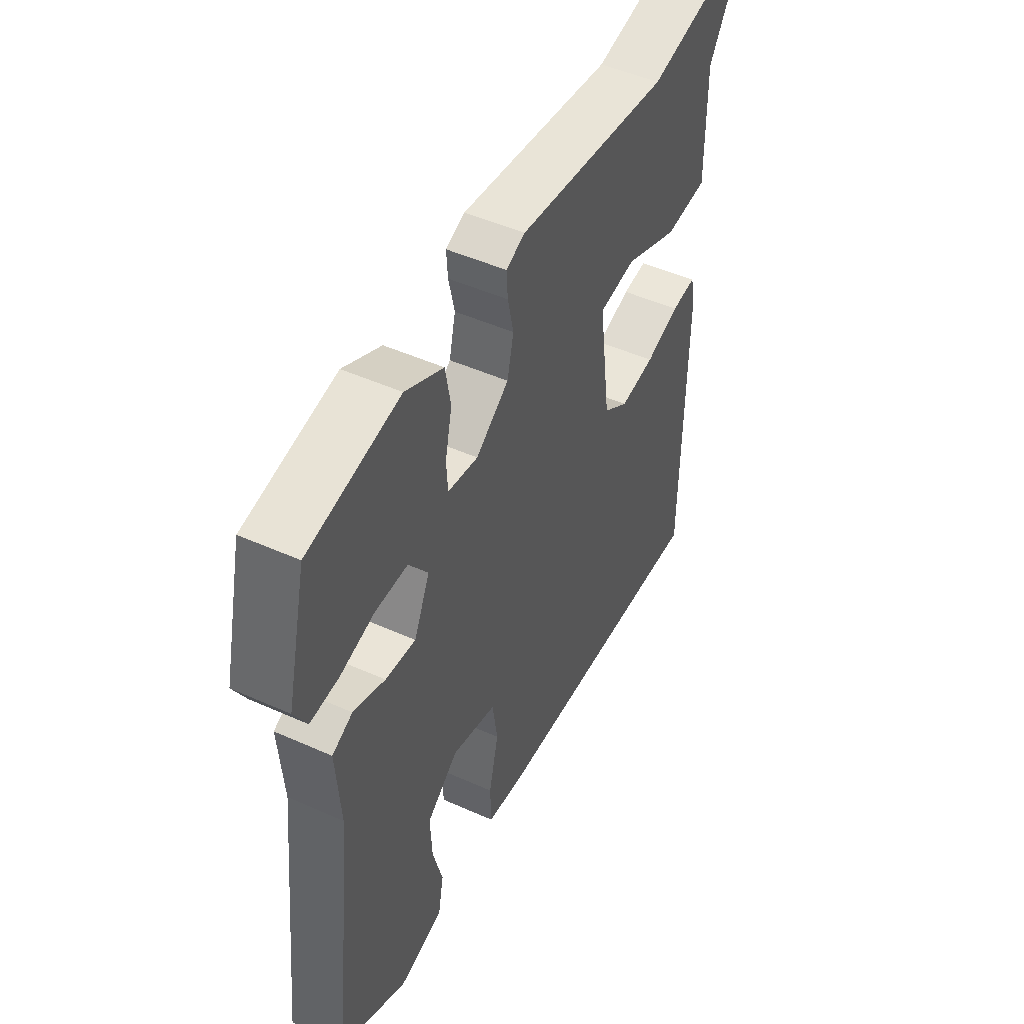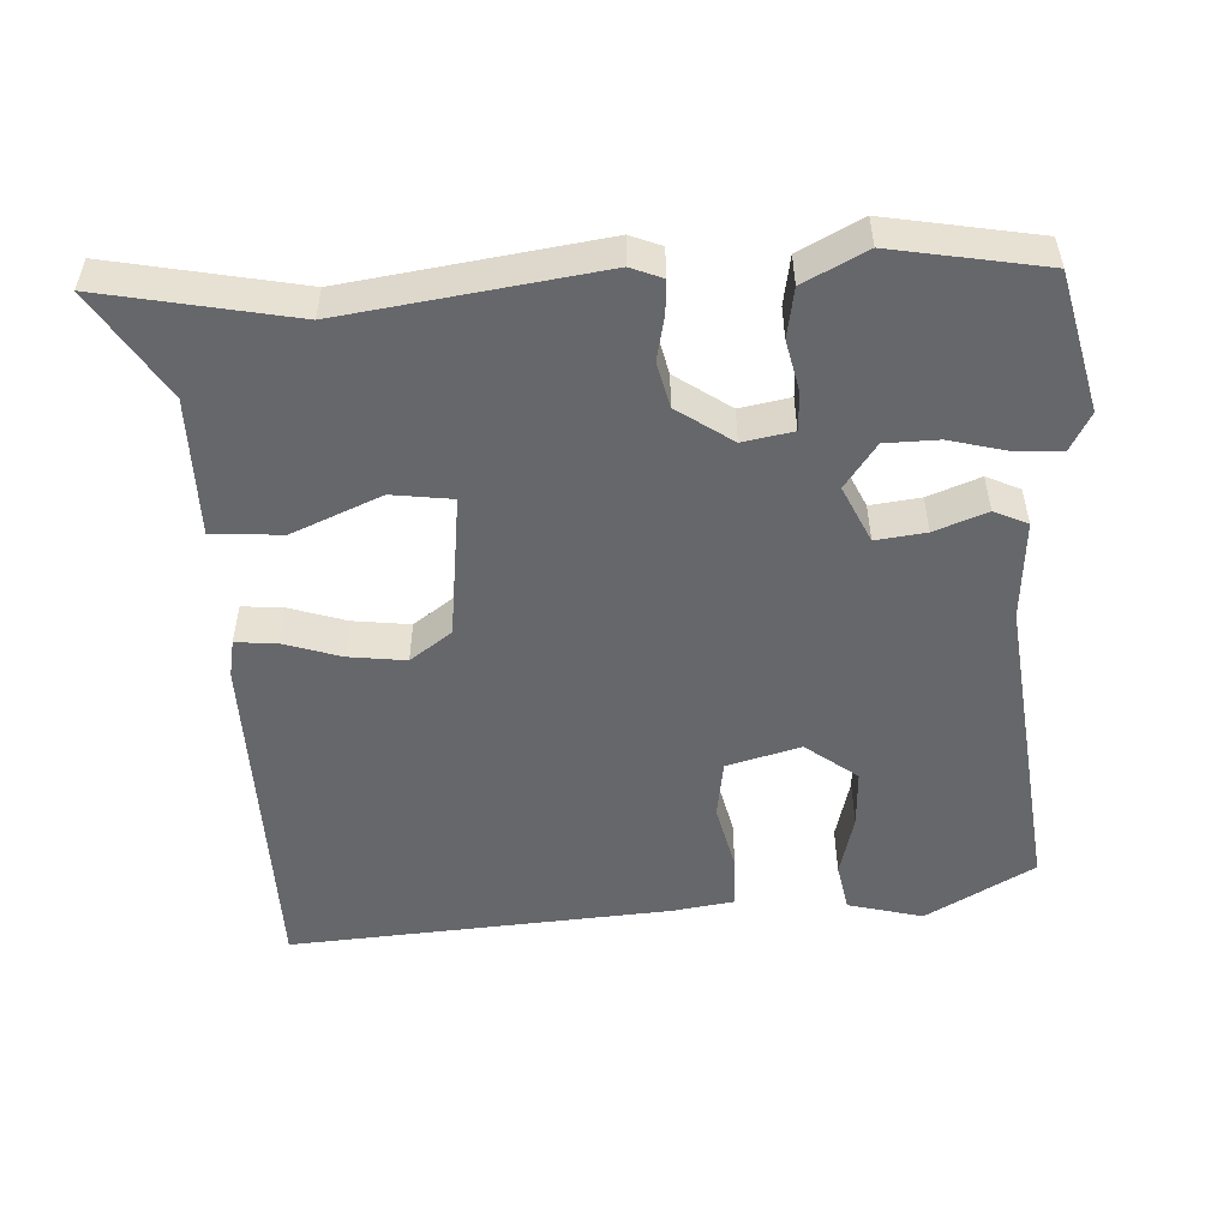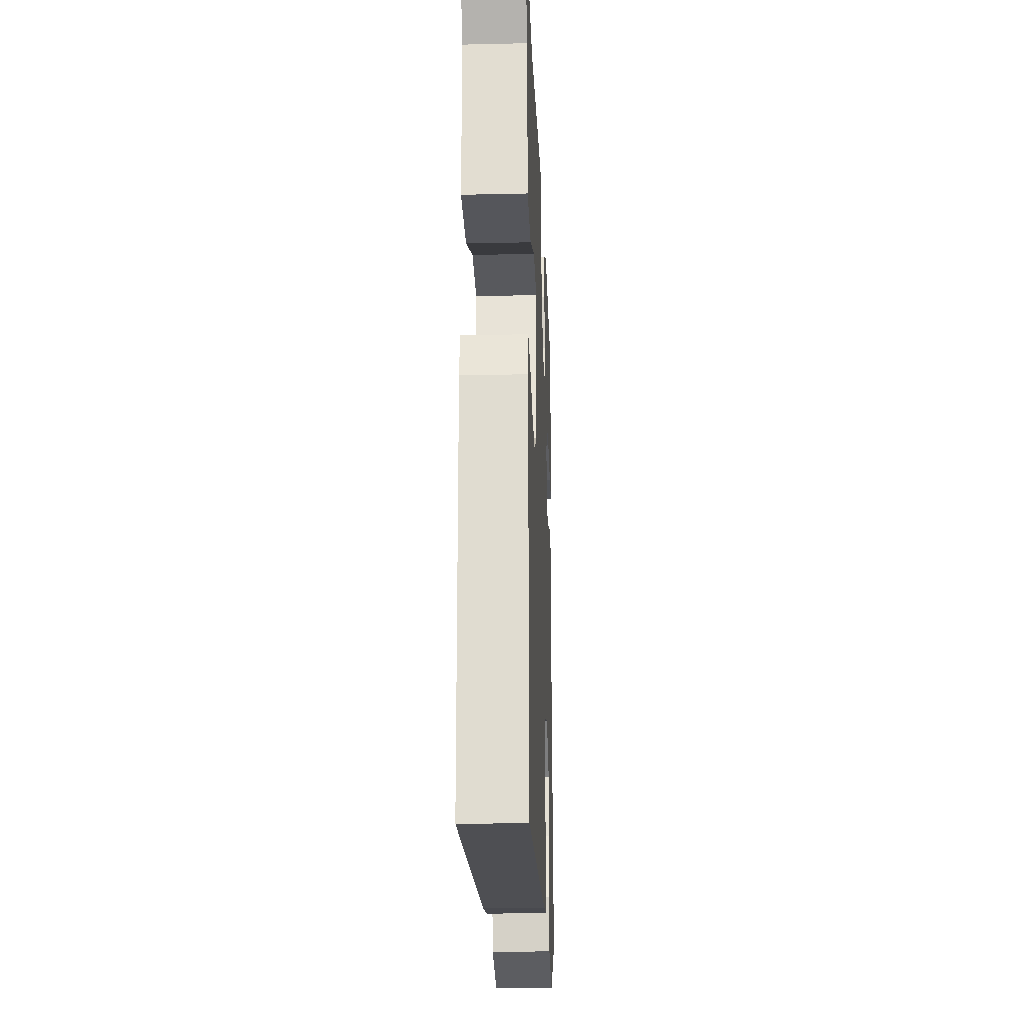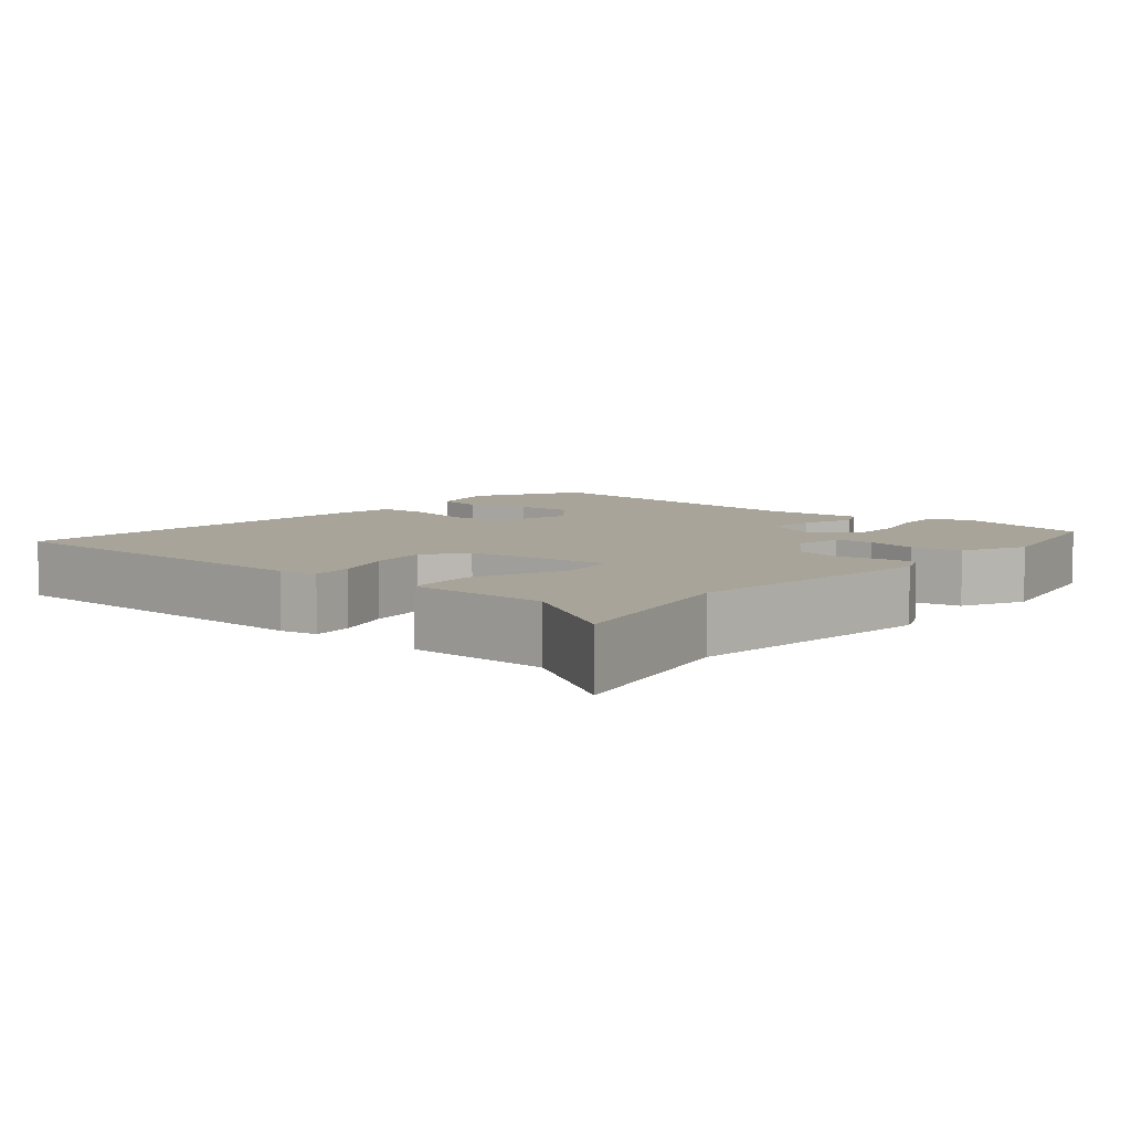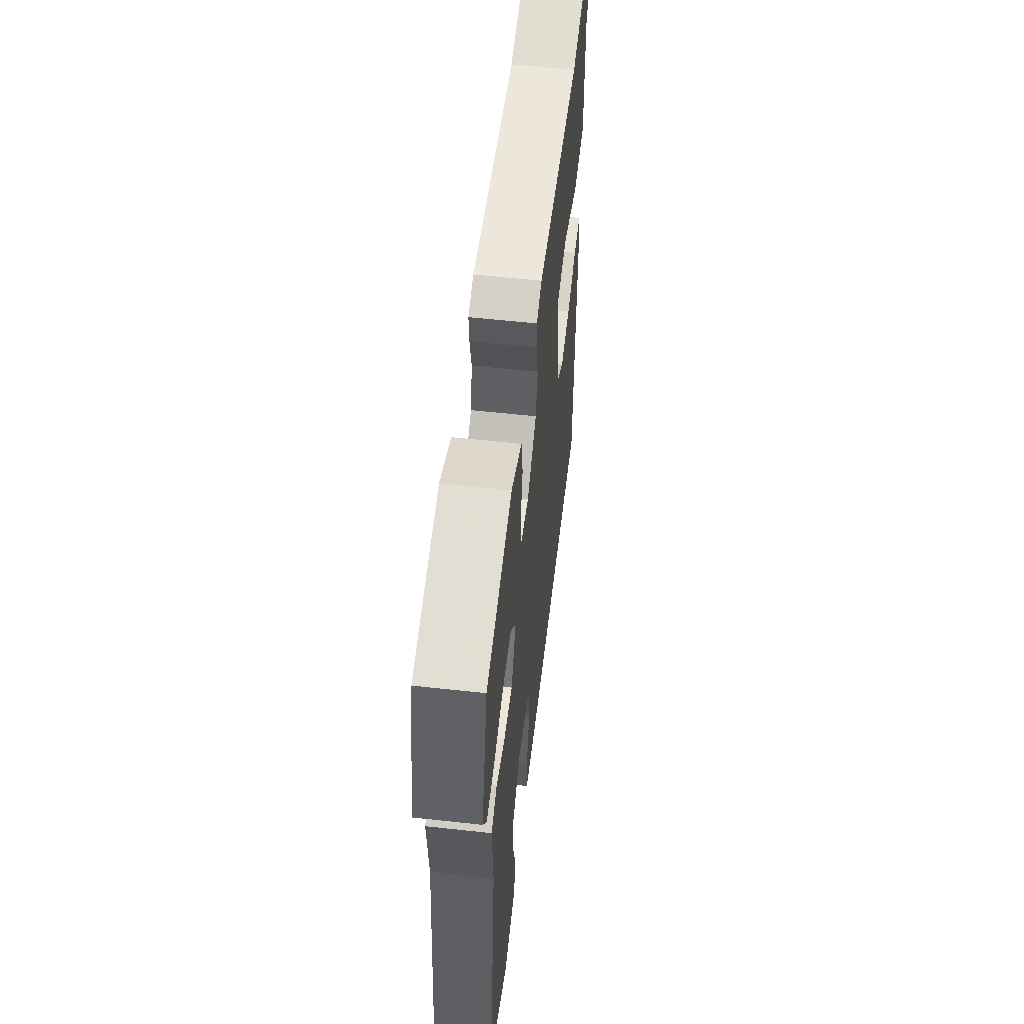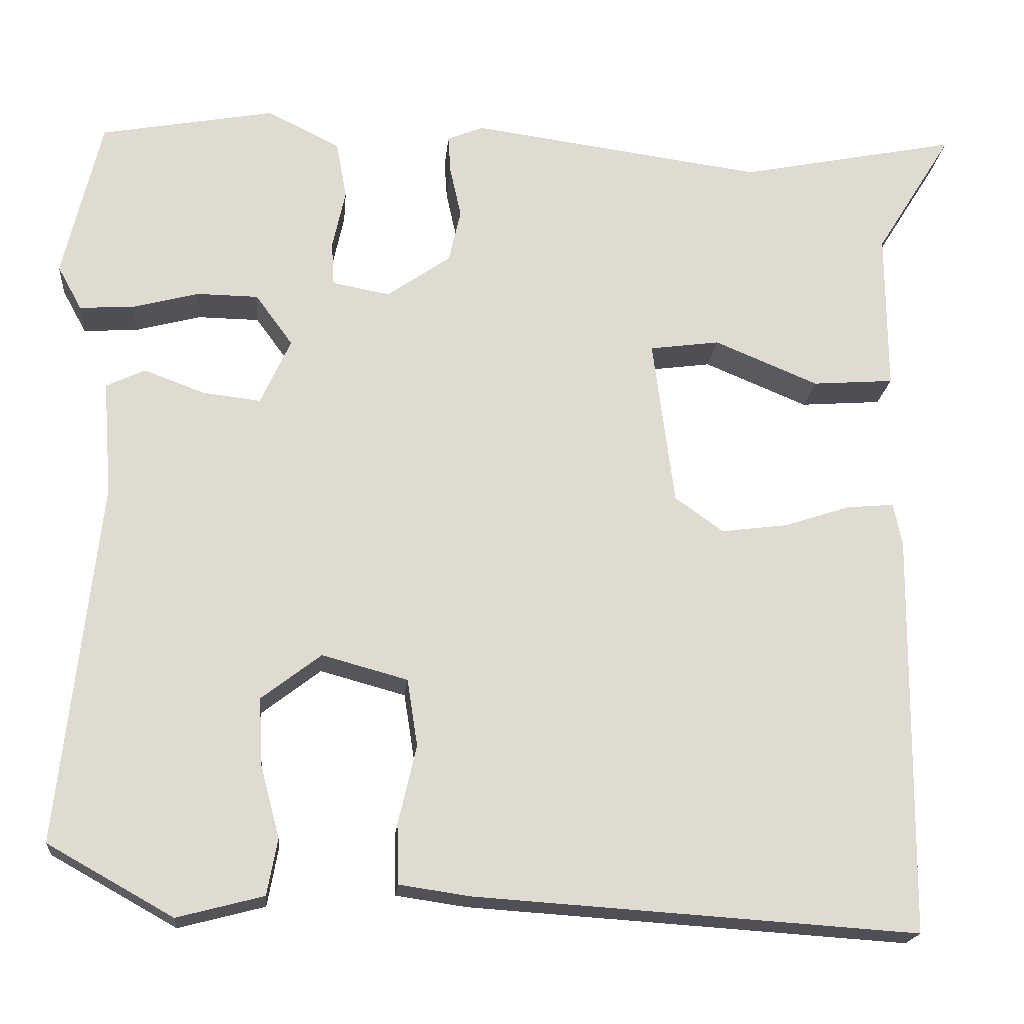
<metadata>
{"format":"obj","ext":"obj","renderer":"f3d","projection":"perspective","resolution":1024,"background":"white","views":[{"elev":48.7,"azim":116.5,"up":"+Z"},{"elev":-52.0,"azim":3.3,"up":"+Y"},{"elev":-22.0,"azim":-87.7,"up":"+Z"},{"elev":7.1,"azim":-49.9,"up":"+Y"},{"elev":56.6,"azim":96.6,"up":"+Z"},{"elev":-19.1,"azim":174.8,"up":"+Z"}]}
</metadata>
<code>
v -0.56 0.07 0.512
v -0.307 0.07 0.461
v 0.032 0.07 0.507
v 0.074 0.07 0.49
v 0.071 0.07 0.446
v 0.058 0.07 0.387
v 0.072 0.07 0.326
v 0.145 0.07 0.275
v 0.212 0.07 0.287
v 0.215 0.07 0.338
v 0.2 0.07 0.407
v 0.212 0.07 0.473
v 0.296 0.07 0.515
v 0.498 0.07 0.478
v 0.542 0.07 0.293
v 0.514 0.07 0.242
v 0.451 0.07 0.246
v 0.375 0.07 0.266
v 0.304 0.07 0.265
v 0.261 0.07 0.206
v 0.296 0.07 0.13
v 0.363 0.07 0.138
v 0.433 0.07 0.164
v 0.478 0.07 0.143
v 0.468 0.07 0.01
v 0.514 0.07 -0.406
v 0.369 0.07 -0.487
v 0.269 0.07 -0.461
v 0.257 0.07 -0.396
v 0.279 0.07 -0.313
v 0.283 0.07 -0.235
v 0.214 0.07 -0.182
v 0.115 0.07 -0.209
v 0.103 0.07 -0.286
v 0.124 0.07 -0.377
v 0.122 0.07 -0.446
v 0.04 0.07 -0.458
v -0.471 0.07 -0.492
v -0.476 0.07 -0.027
v -0.466 0.07 0.023
v -0.411 0.07 0.018
v -0.335 0.07 -0.007
v -0.258 0.07 -0.017
v -0.202 0.07 0.023
v -0.177 0.07 0.216
v -0.258 0.07 0.227
v -0.378 0.07 0.177
v -0.472 0.07 0.184
v -0.471 0.07 0.369
v -0.56 0 0.512
v -0.307 0 0.461
v 0.032 0 0.507
v 0.074 0 0.49
v 0.071 0 0.446
v 0.058 0 0.387
v 0.072 0 0.326
v 0.145 0 0.275
v 0.212 0 0.287
v 0.215 0 0.338
v 0.2 0 0.407
v 0.212 0 0.473
v 0.296 0 0.515
v 0.498 0 0.478
v 0.542 0 0.293
v 0.514 0 0.242
v 0.451 0 0.246
v 0.375 0 0.266
v 0.304 0 0.265
v 0.261 0 0.206
v 0.296 0 0.13
v 0.363 0 0.138
v 0.433 0 0.164
v 0.478 0 0.143
v 0.468 0 0.01
v 0.514 0 -0.406
v 0.369 0 -0.487
v 0.269 0 -0.461
v 0.257 0 -0.396
v 0.279 0 -0.313
v 0.283 0 -0.235
v 0.214 0 -0.182
v 0.115 0 -0.209
v 0.103 0 -0.286
v 0.124 0 -0.377
v 0.122 0 -0.446
v 0.04 0 -0.458
v -0.471 0 -0.492
v -0.476 0 -0.027
v -0.466 0 0.023
v -0.411 0 0.018
v -0.335 0 -0.007
v -0.258 0 -0.017
v -0.202 0 0.023
v -0.177 0 0.216
v -0.258 0 0.227
v -0.378 0 0.177
v -0.472 0 0.184
v -0.471 0 0.369
f 46 47 48 49
f 49 1 2
f 46 49 2
f 45 46 2
f 40 41 42
f 39 40 42
f 38 39 42
f 37 38 42
f 36 37 42
f 35 36 42
f 34 35 42
f 33 34 42 43
f 32 33 43 44
f 28 29 30
f 27 28 30
f 26 27 30
f 25 26 30
f 25 30 31
f 24 25 31
f 23 24 31
f 22 23 31
f 21 22 31 32
f 16 17 18
f 15 16 18
f 14 15 18
f 13 14 18
f 12 13 18
f 11 12 18
f 10 11 18
f 9 10 18 19
f 8 9 19 20
f 4 5 6
f 3 4 6
f 2 3 6
f 45 2 6
f 45 6 7
f 32 44 45
f 21 32 45
f 20 21 45
f 8 20 45
f 7 8 45
f 98 97 96 95
f 51 50 98
f 51 98 95
f 51 95 94
f 91 90 89
f 91 89 88
f 91 88 87
f 91 87 86
f 91 86 85
f 91 85 84
f 91 84 83
f 92 91 83 82
f 93 92 82 81
f 79 78 77
f 79 77 76
f 79 76 75
f 79 75 74
f 80 79 74
f 80 74 73
f 80 73 72
f 80 72 71
f 81 80 71 70
f 67 66 65
f 67 65 64
f 67 64 63
f 67 63 62
f 67 62 61
f 67 61 60
f 67 60 59
f 68 67 59 58
f 69 68 58 57
f 55 54 53
f 55 53 52
f 55 52 51
f 55 51 94
f 56 55 94
f 94 93 81
f 94 81 70
f 94 70 69
f 94 69 57
f 94 57 56
f 1 50 51 2
f 2 51 52 3
f 3 52 53 4
f 4 53 54 5
f 5 54 55 6
f 6 55 56 7
f 7 56 57 8
f 8 57 58 9
f 9 58 59 10
f 10 59 60 11
f 11 60 61 12
f 12 61 62 13
f 13 62 63 14
f 14 63 64 15
f 15 64 65 16
f 16 65 66 17
f 17 66 67 18
f 18 67 68 19
f 19 68 69 20
f 20 69 70 21
f 21 70 71 22
f 22 71 72 23
f 23 72 73 24
f 24 73 74 25
f 25 74 75 26
f 26 75 76 27
f 27 76 77 28
f 28 77 78 29
f 29 78 79 30
f 30 79 80 31
f 31 80 81 32
f 32 81 82 33
f 33 82 83 34
f 34 83 84 35
f 35 84 85 36
f 36 85 86 37
f 37 86 87 38
f 38 87 88 39
f 39 88 89 40
f 40 89 90 41
f 41 90 91 42
f 42 91 92 43
f 43 92 93 44
f 44 93 94 45
f 45 94 95 46
f 46 95 96 47
f 47 96 97 48
f 48 97 98 49
f 49 98 50 1

</code>
